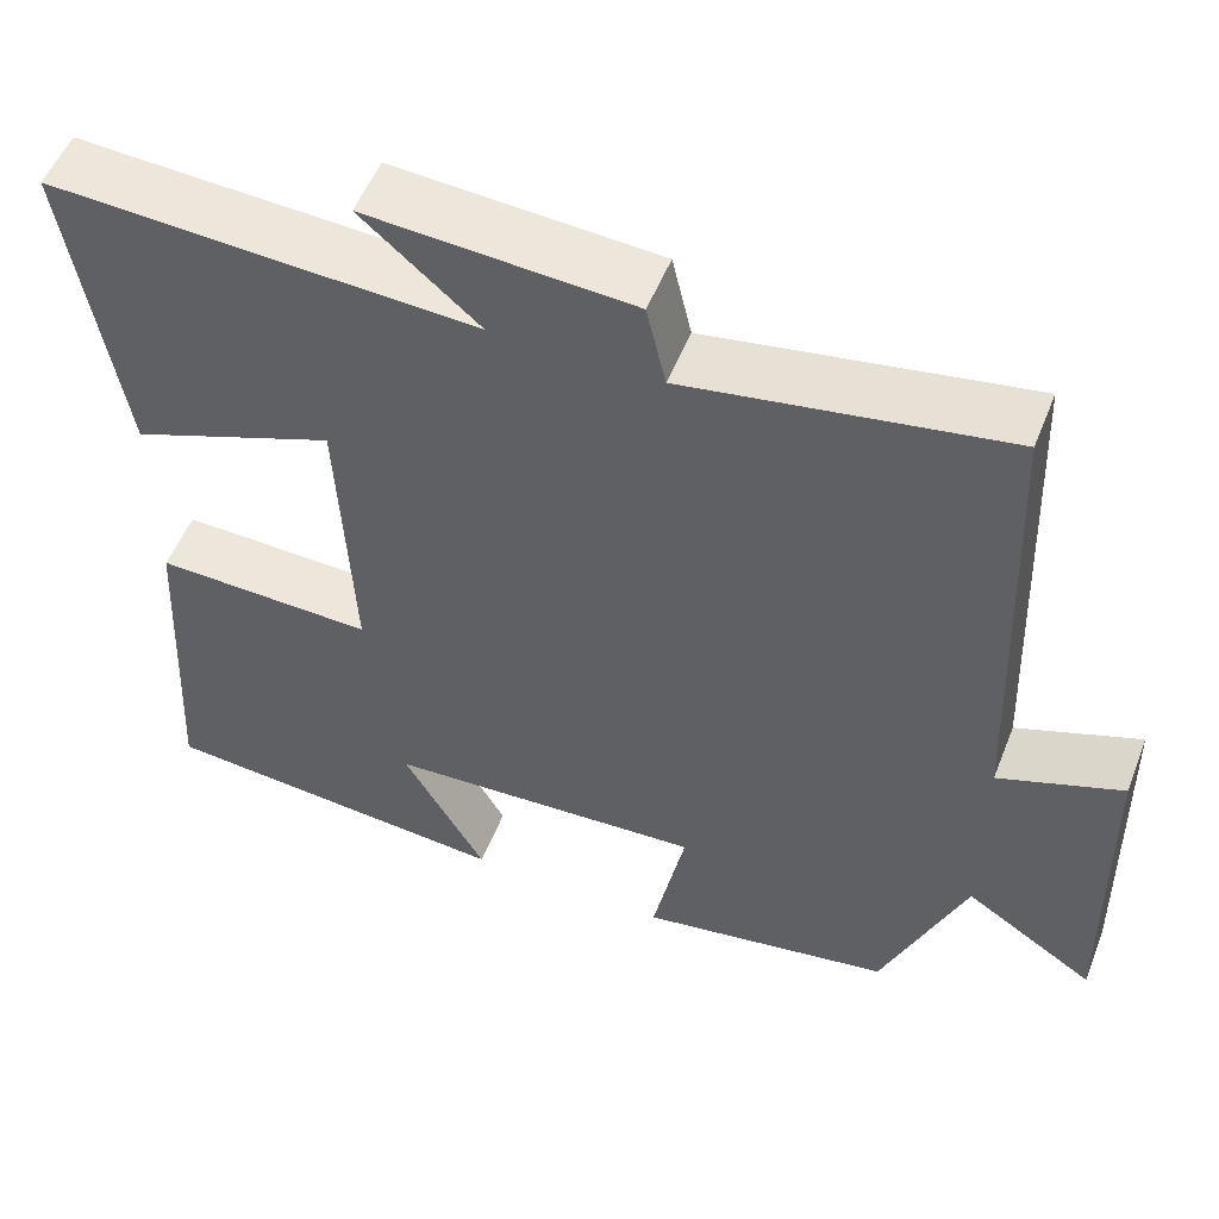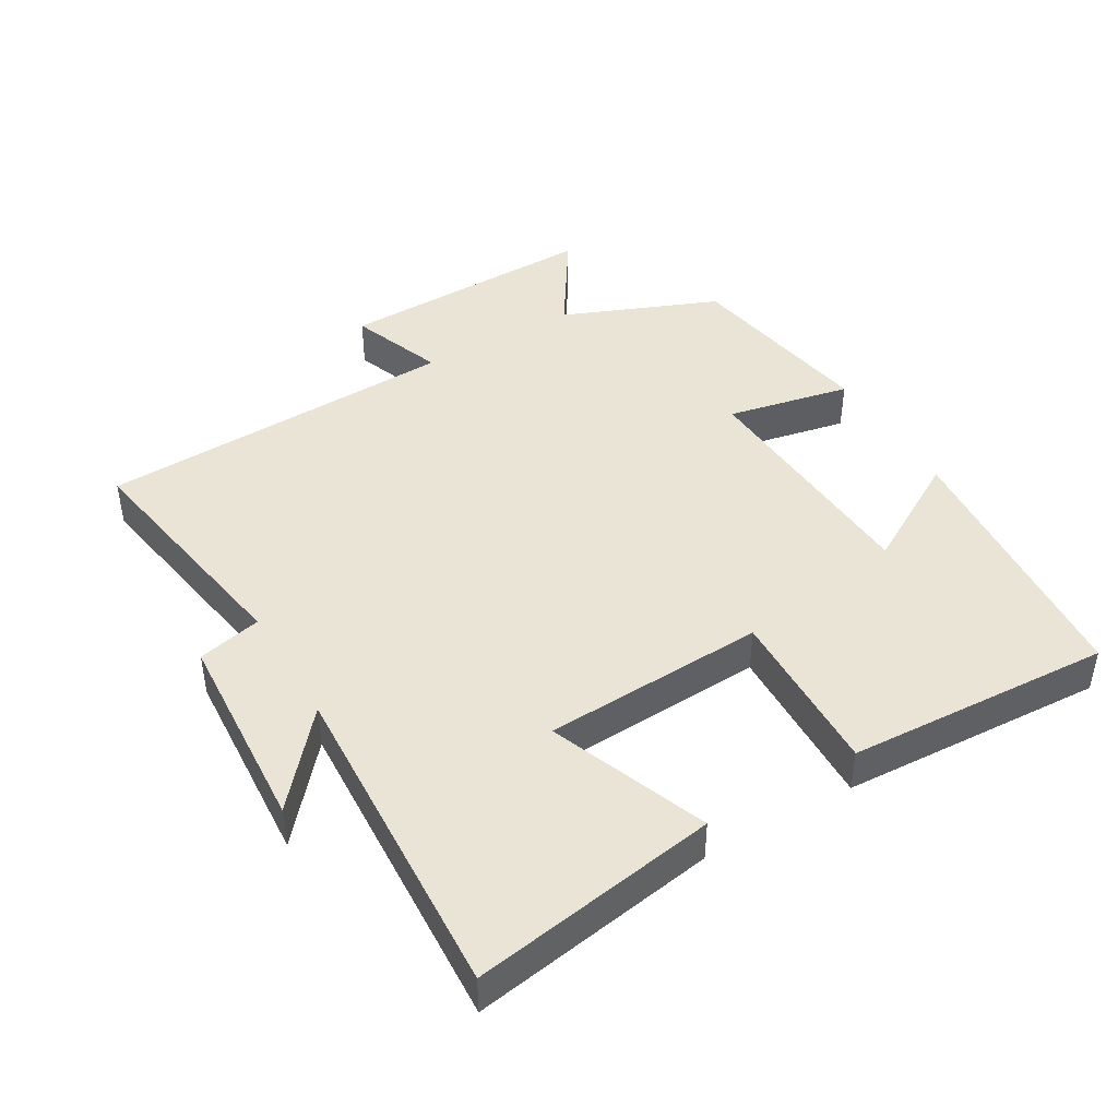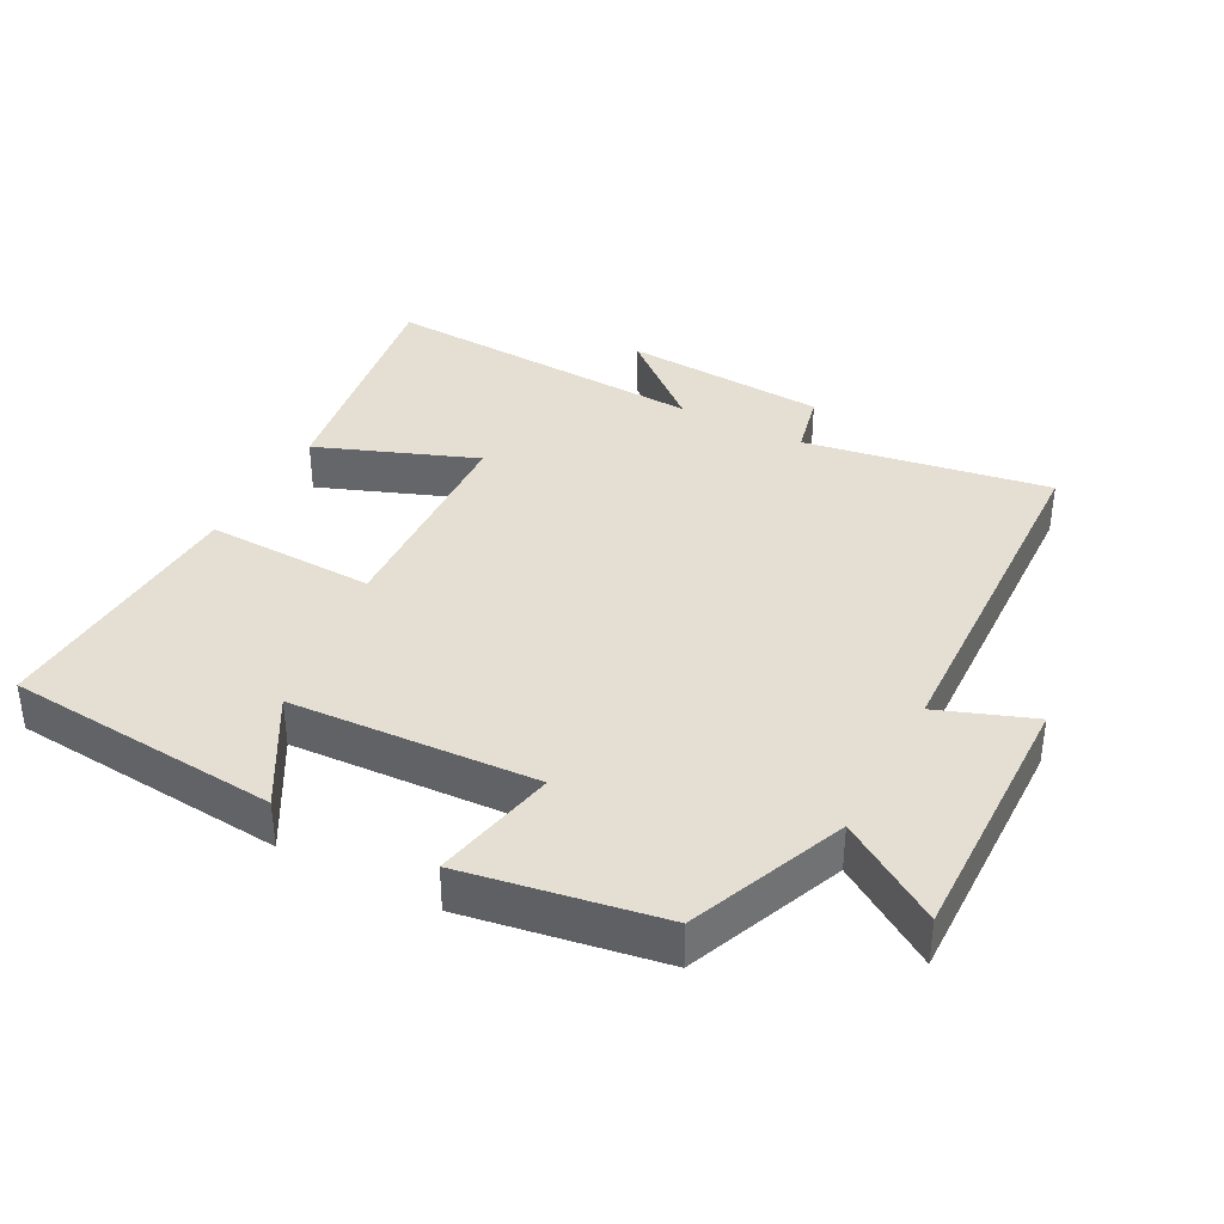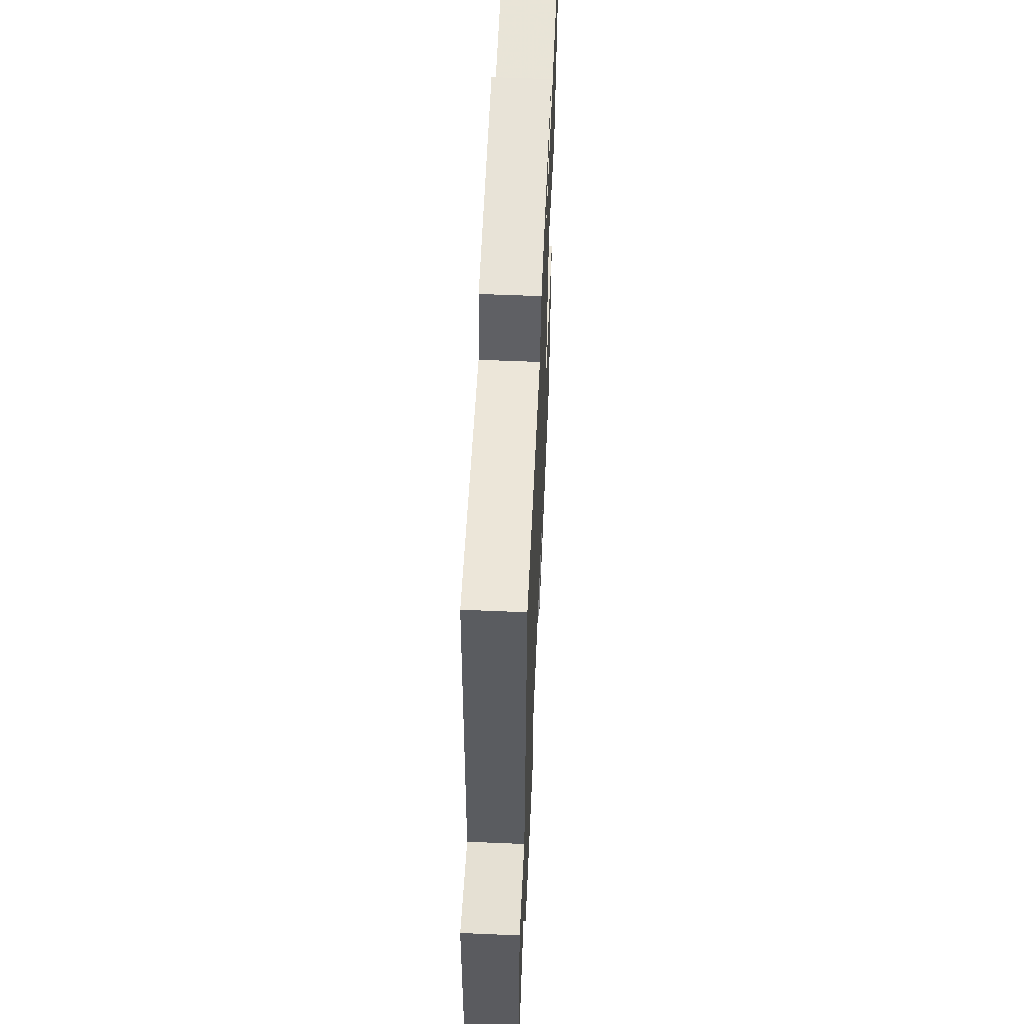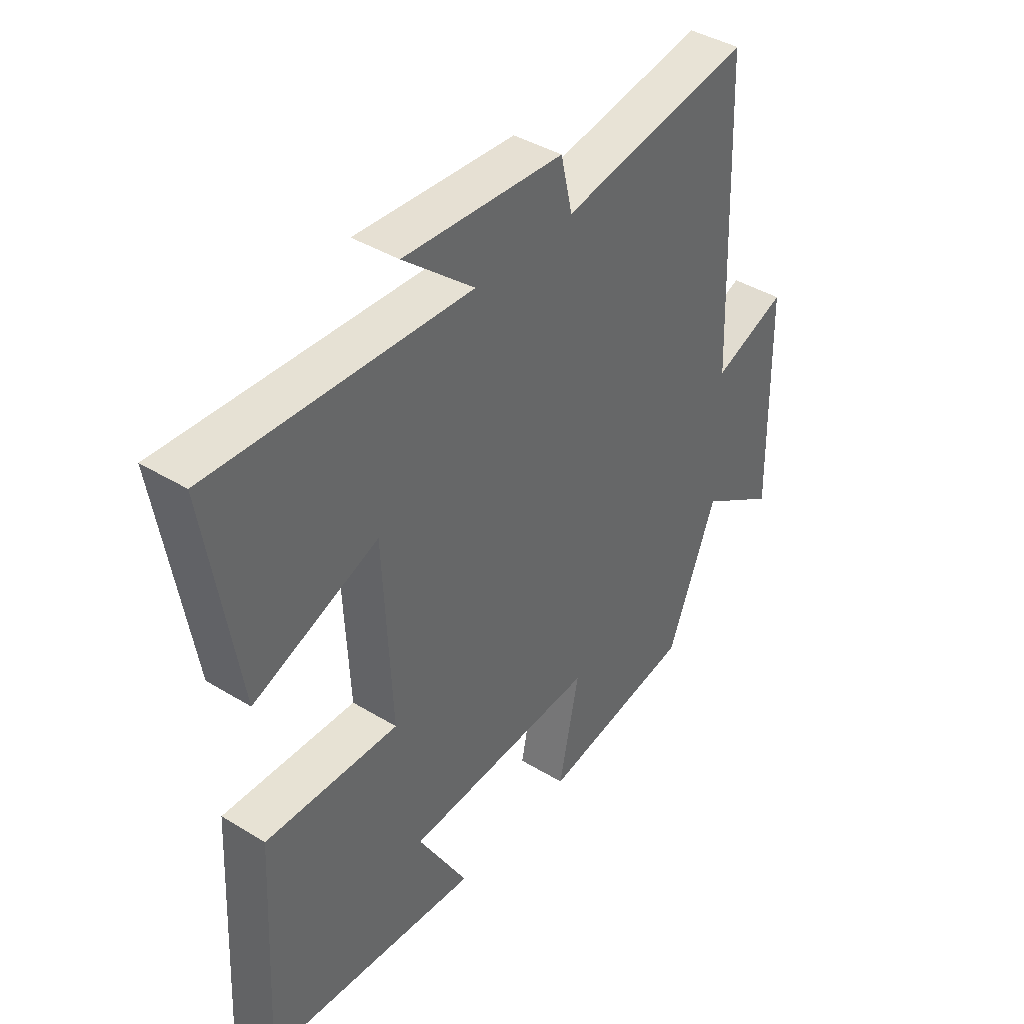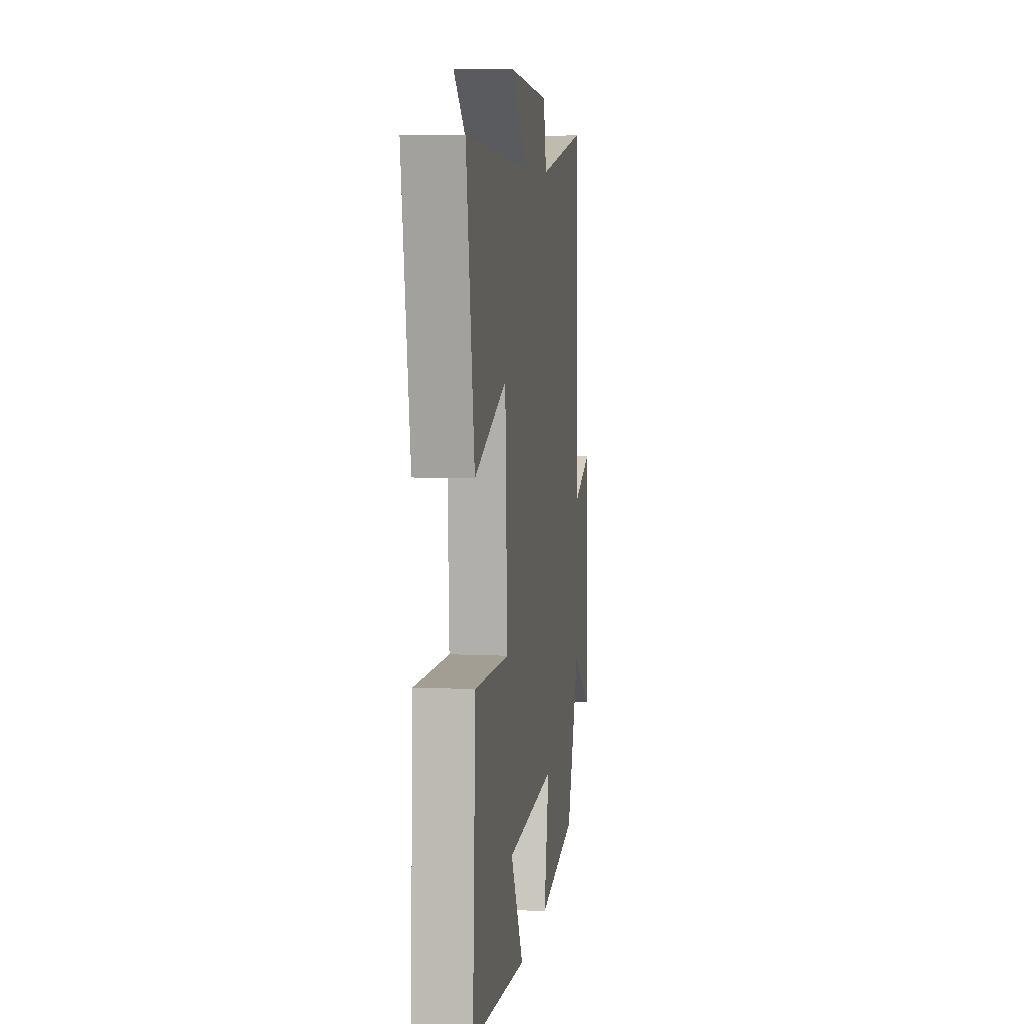
<metadata>
{"format":"obj","ext":"obj","renderer":"f3d","projection":"perspective","resolution":1024,"background":"white","views":[{"elev":53.0,"azim":-158.6,"up":"+Z"},{"elev":43.8,"azim":59.5,"up":"+Y"},{"elev":37.2,"azim":-152.1,"up":"+Y"},{"elev":58.1,"azim":-87.5,"up":"+Z"},{"elev":40.9,"azim":126.7,"up":"+Z"},{"elev":6.9,"azim":97.9,"up":"+Z"}]}
</metadata>
<code>
v 0.559 0.07 0.526
v 0.5 0.07 0.16
v 0.265 0.07 0.25
v 0.249 0.07 -0.08
v 0.5 0.07 -0.072
v 0.521 0.07 -0.465
v 0.115 0.07 -0.5
v 0.209 0.07 -0.336
v -0.155 0.07 -0.316
v -0.117 0.07 -0.5
v -0.406 0.07 -0.451
v -0.5 0.07 -0.22
v -0.648 0.07 -0.316
v -0.64 0.07 0.074
v -0.5 0.07 0.022
v -0.479 0.07 0.56
v -0.117 0.07 0.5
v -0.095 0.07 0.595
v 0.207 0.07 0.615
v 0.073 0.07 0.5
v 0.559 0 0.526
v 0.5 0 0.16
v 0.265 0 0.25
v 0.249 0 -0.08
v 0.5 0 -0.072
v 0.521 0 -0.465
v 0.115 0 -0.5
v 0.209 0 -0.336
v -0.155 0 -0.316
v -0.117 0 -0.5
v -0.406 0 -0.451
v -0.5 0 -0.22
v -0.648 0 -0.316
v -0.64 0 0.074
v -0.5 0 0.022
v -0.479 0 0.56
v -0.117 0 0.5
v -0.095 0 0.595
v 0.207 0 0.615
v 0.073 0 0.5
f 17 18 19 20
f 15 16 17
f 15 17 20
f 12 13 14 15
f 9 10 11 12
f 8 9 12 15
f 5 6 7 8
f 4 5 8
f 3 4 8 15
f 20 1 2 3
f 3 15 20
f 40 39 38 37
f 37 36 35
f 40 37 35
f 35 34 33 32
f 32 31 30 29
f 35 32 29 28
f 28 27 26 25
f 28 25 24
f 35 28 24 23
f 23 22 21 40
f 40 35 23
f 1 21 22 2
f 2 22 23 3
f 3 23 24 4
f 4 24 25 5
f 5 25 26 6
f 6 26 27 7
f 7 27 28 8
f 8 28 29 9
f 9 29 30 10
f 10 30 31 11
f 11 31 32 12
f 12 32 33 13
f 13 33 34 14
f 14 34 35 15
f 15 35 36 16
f 16 36 37 17
f 17 37 38 18
f 18 38 39 19
f 19 39 40 20
f 20 40 21 1

</code>
